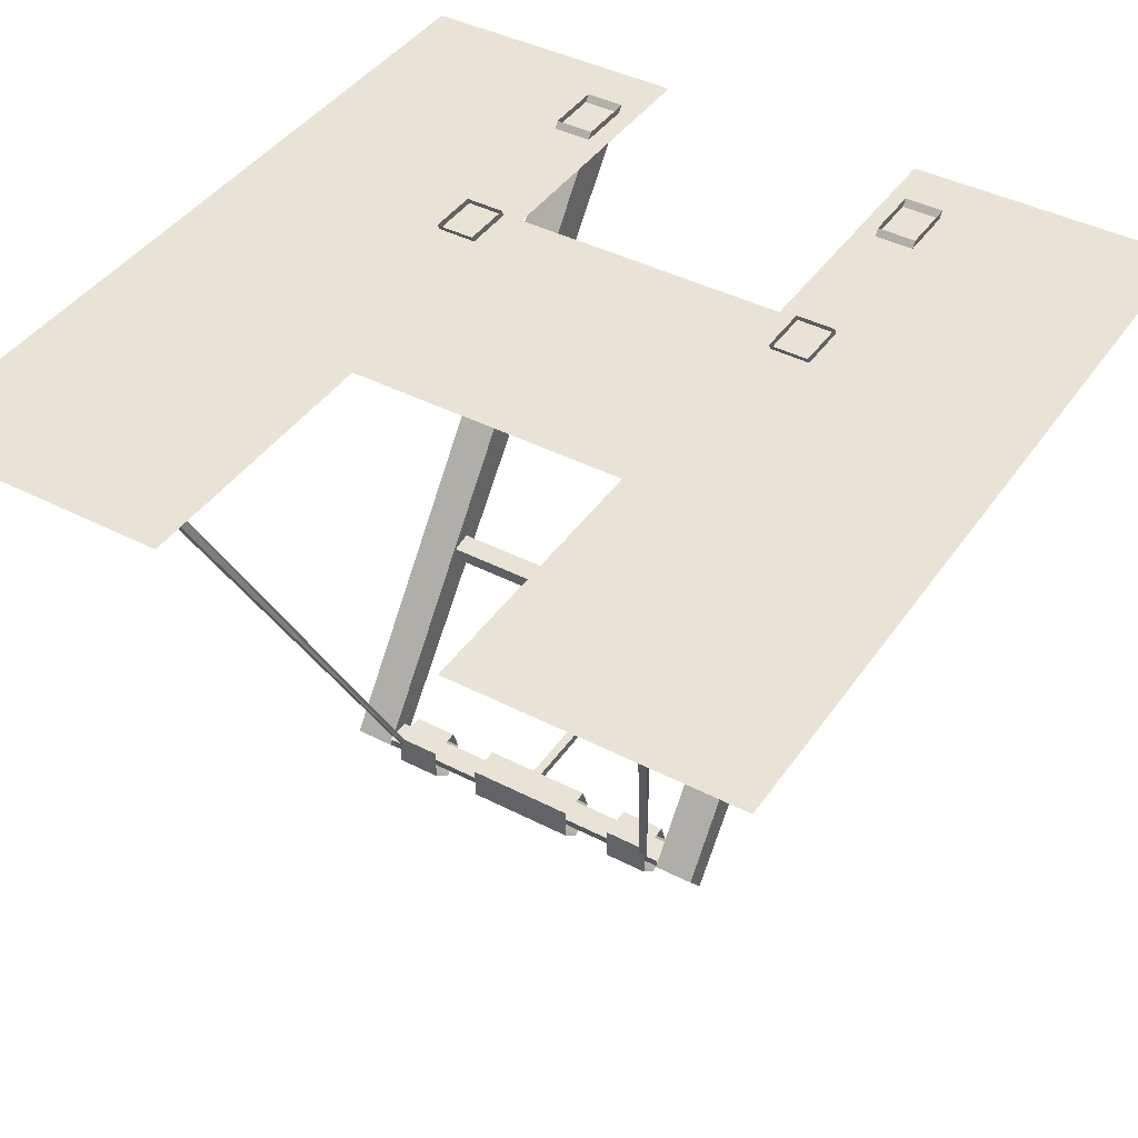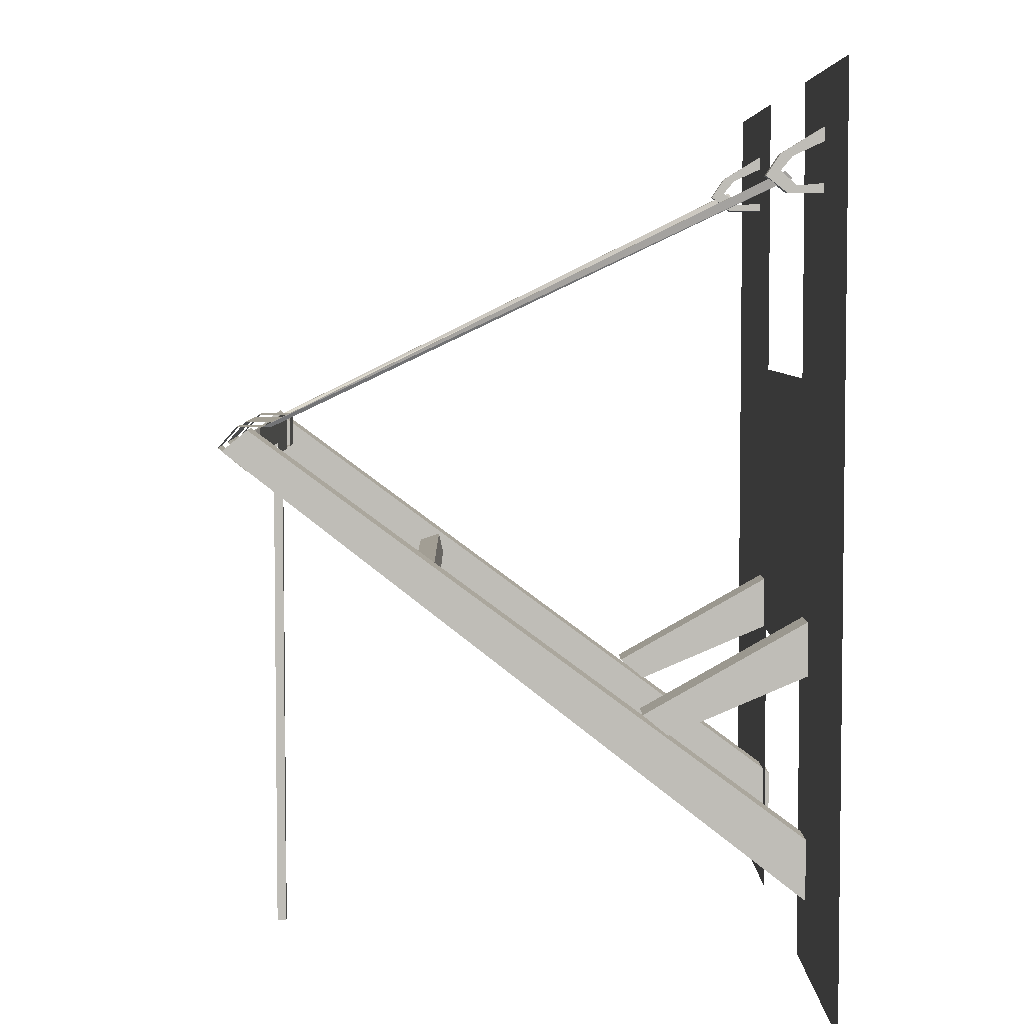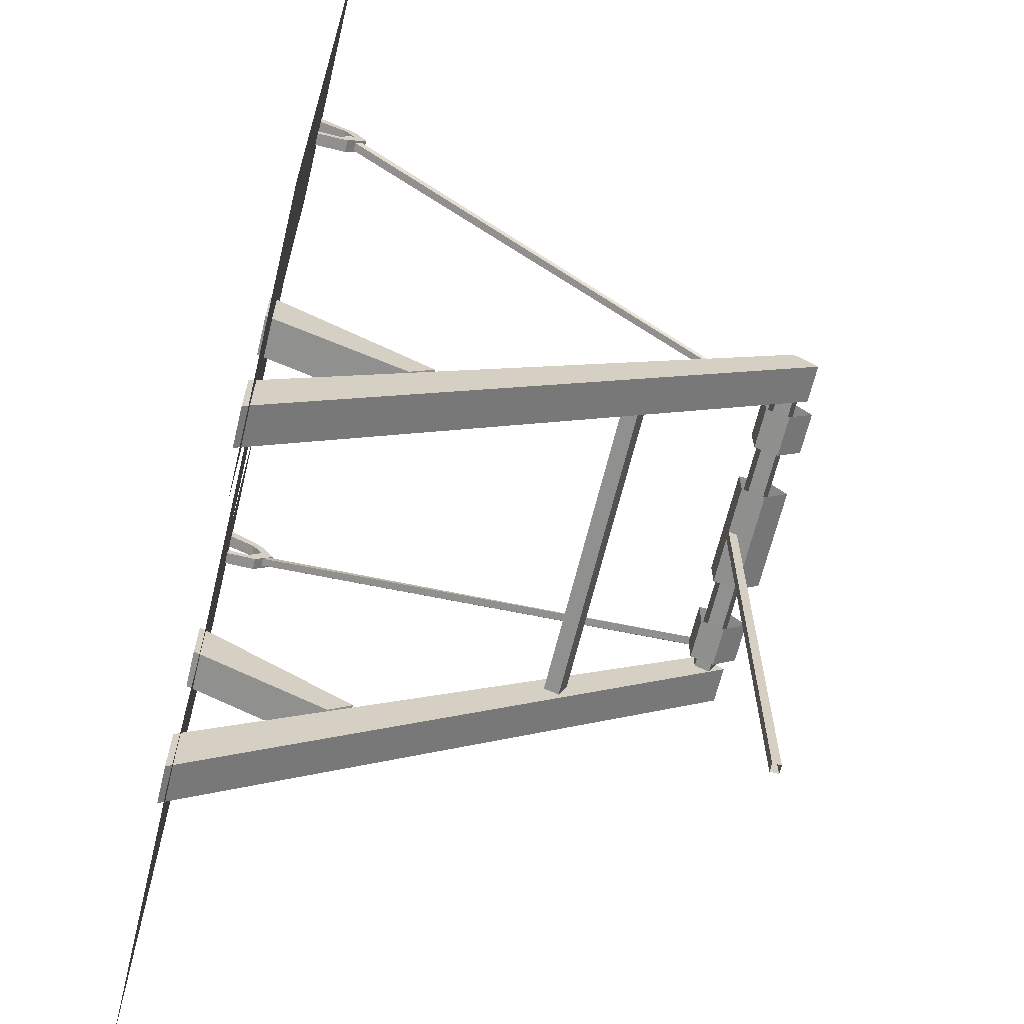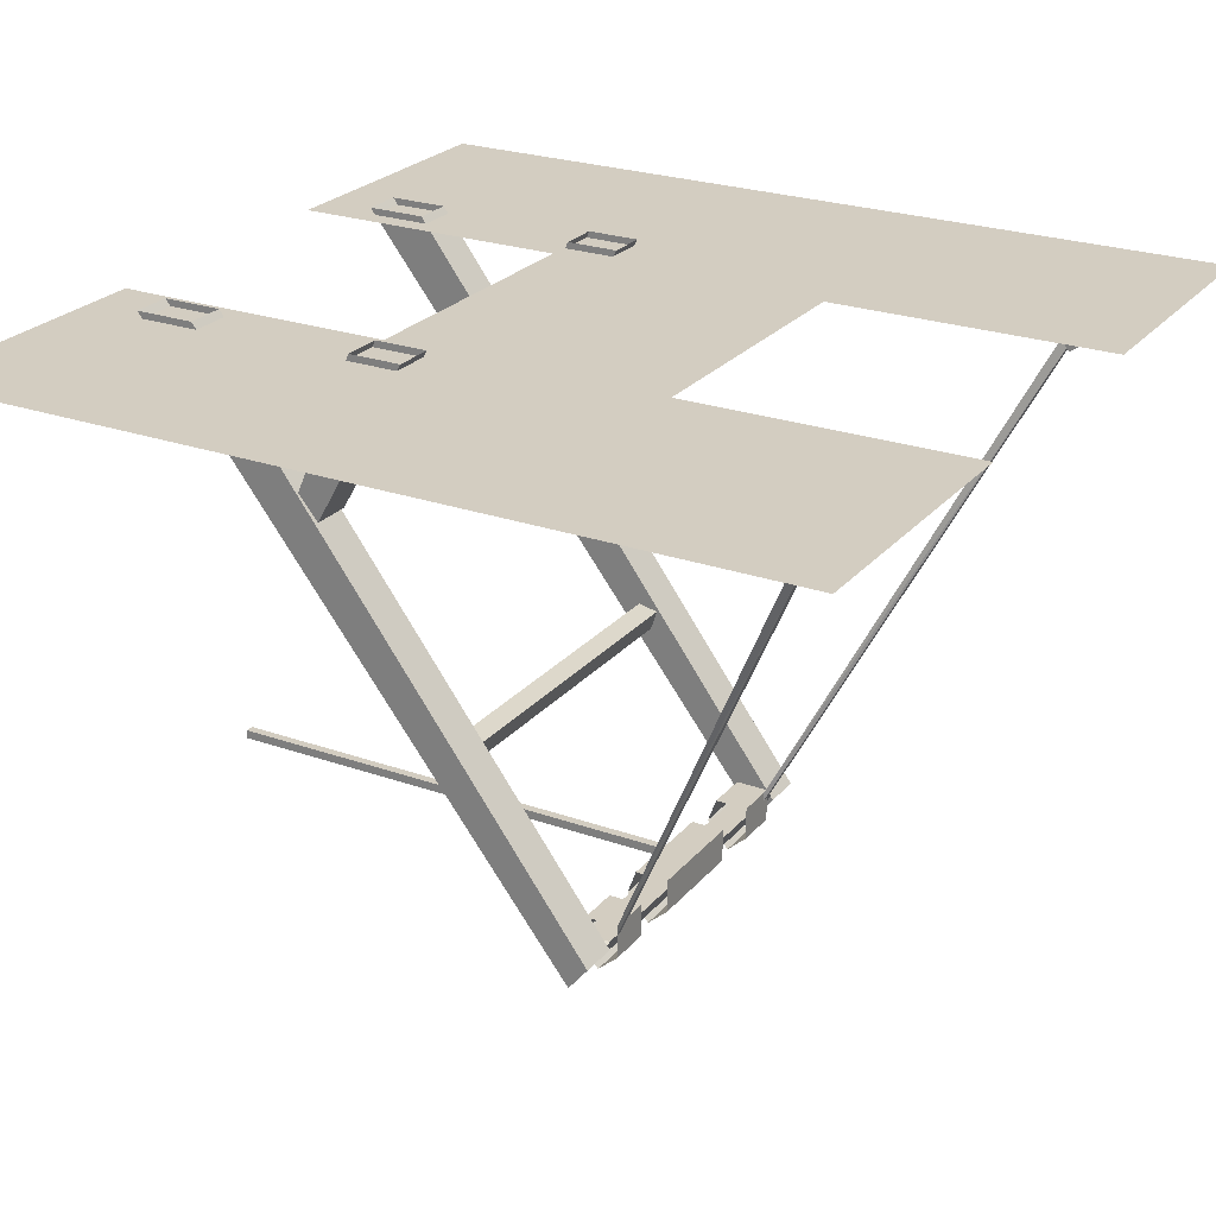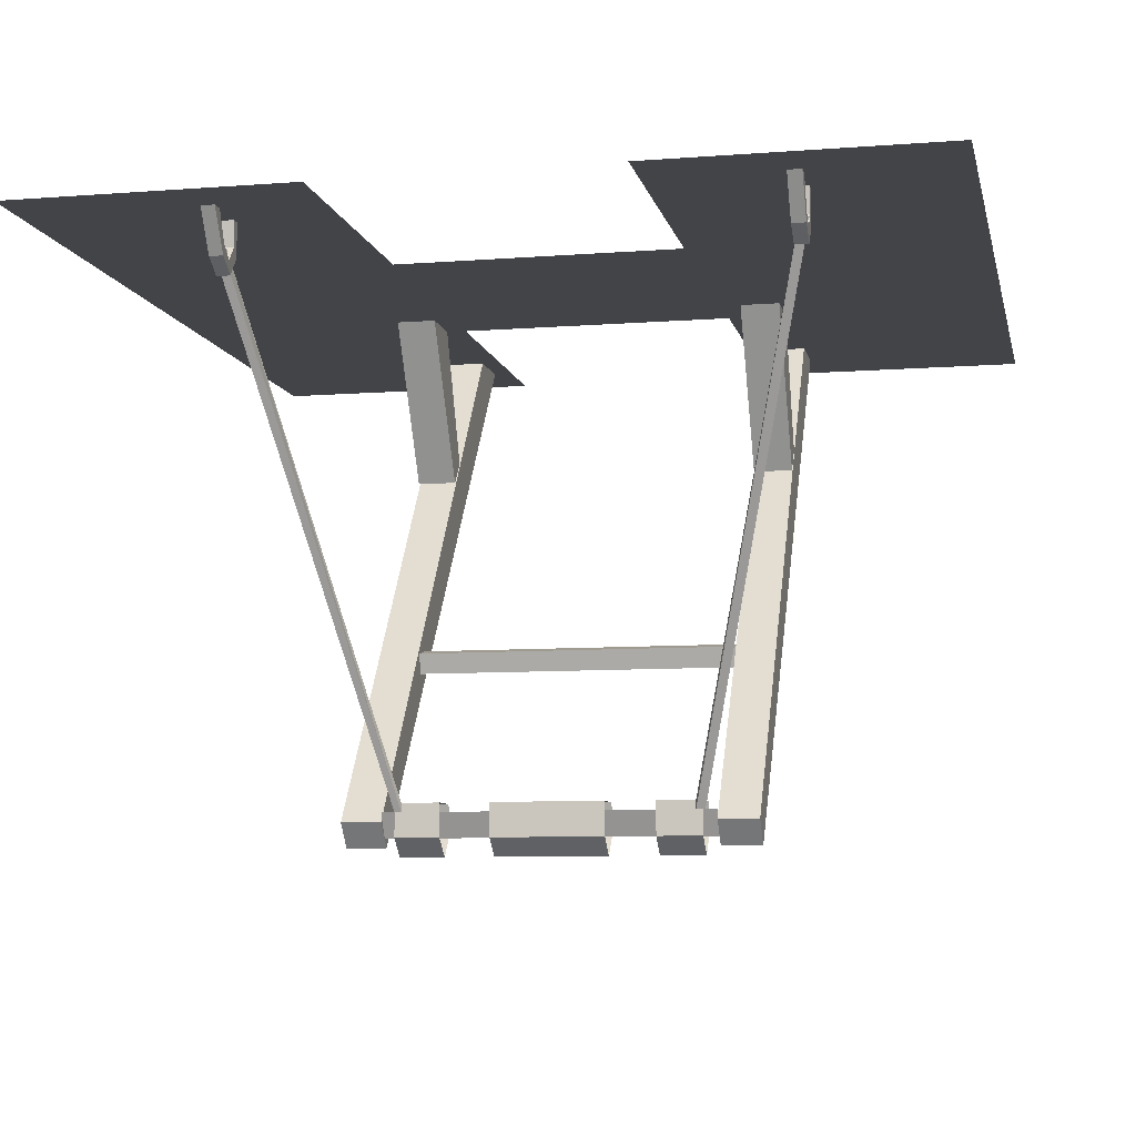
<metadata>
{"format":"obj","ext":"obj","renderer":"f3d","projection":"perspective","resolution":1024,"background":"white","views":[{"elev":41.9,"azim":31.8,"up":"+Y"},{"elev":5.0,"azim":89.2,"up":"+Z"},{"elev":-65.7,"azim":-103.6,"up":"+Z"},{"elev":24.8,"azim":-60.0,"up":"+Y"},{"elev":-8.1,"azim":12.0,"up":"+Y"}]}
</metadata>
<code>
o unused/5138
v -192 0 -64
v -64 0 -64
v -64 0 -192
v -192 0 -192
v -192 0 64
v -64 0 64
v -192 0 192
v -64 0 192
v -67 -232 43
v -114 -13 148
v -110 -13 148
v -64 -232 43
v -64 -236 43
v -110 -16 151
v -114 -16 151
v -67 -236 43
v -108 0 146
v -108 -11 145
v -108 -15 142
v -108 0 142
v -114 -15 142
v -114 0 142
v -114 -11 145
v -114 0 146
v -114 -24 149
v -114 -18 151
v -108 -18 151
v -108 -24 149
v -114 -18 158
v -108 -18 158
v -114 0 169
v -114 0 163
v -114 -13 157
v -108 -13 157
v -108 0 169
v -108 0 163
v -73 3 -164
v -73 -251 34
v -91 -251 34
v -91 3 -164
v -91 -240 43
v -91 3 -137
v -73 -240 43
v -73 3 -137
v -73 3 -62
v -73 3 -38
v -73 -71 -80
v -73 -60 -89
v -91 -60 -89
v -91 3 -62
v -91 3 -38
v -91 -71 -80
v -73 -236 43
v -73 -247 37
v -64 -247 37
v -73 -236 31
v -64 -236 31
v -73 -243 28
v -64 -243 28
v 64 -243 28
v 64 -247 37
v 64 -236 43
v 64 -236 31
v 73 -236 31
v 73 -243 28
v 73 -247 37
v 73 -236 43
v -73 -161 -17
v -73 -170 -20
v -64 -170 -20
v -64 -161 -17
v -73 -159 -26
v -64 -159 -26
v -73 -166 -29
v -64 -166 -29
v 64 -166 -29
v 64 -170 -20
v 64 -161 -17
v 64 -159 -26
v 73 -159 -26
v 73 -166 -29
v 73 -170 -20
v 73 -161 -17
v 64 0 192
v 192 0 192
v 192 0 64
v 64 0 64
v 192 0 -64
v 64 0 -64
v 127 0 146
v 127 -11 145
v 127 -15 142
v 127 0 142
v 121 -15 142
v 121 0 142
v 121 -11 145
v 121 0 146
v 121 -24 149
v 121 -18 151
v 127 -18 151
v 127 -24 149
v 121 -18 158
v 127 -18 158
v 121 0 169
v 121 0 163
v 121 -13 157
v 127 -13 157
v 127 0 169
v 127 0 163
v 123 -16 151
v 68 -236 43
v 127 -16 151
v 127 -13 148
v 68 -232 43
v 64 -232 43
v 123 -13 148
v 192 0 -192
v 64 0 -192
v 91 -240 43
v 91 3 -137
v 73 3 -137
v 73 -240 43
v 91 -251 34
v 91 3 -164
v 73 -251 34
v 73 3 -164
v 91 3 -62
v 91 3 -38
v 91 -71 -80
v 91 -60 -89
v 73 -60 -89
v 73 3 -62
v 73 3 -38
v 73 -71 -80
v -2 -236 -64
v -2 -236 -192
v 2 -236 -192
v 2 -236 -64
v -2 -236 28
v -2 -232 28
v -2 -232 -64
v -2 -232 -192
v 2 -232 -64
v 2 -232 -192
v 2 -236 28
v 2 -232 28
v 0 -243 24
v 0 -255 34
v -25 -255 34
v -25 -243 24
v 0 -232 28
v 25 -232 28
v 25 -243 24
v 25 -255 34
v 0 -247 43
v -25 -247 43
v -25 -232 28
v 0 -232 43
v 25 -232 43
v -25 -232 43
v 25 -247 43
v -47 -243 24
v -47 -255 34
v -67 -255 34
v -67 -243 24
v -47 -232 28
v -67 -232 28
v -47 -232 43
v -47 -247 43
v -67 -247 43
v 67 -243 24
v 67 -255 34
v 47 -255 34
v 47 -243 24
v 67 -232 28
v 47 -232 28
v 67 -232 43
v 47 -232 43
v 67 -247 43
v 47 -247 43
f 1 2 3
f 1 3 4
f 5 6 2
f 5 2 1
f 7 8 6
f 7 6 5
f 9 10 11
f 9 11 12
f 12 11 13
f 13 11 14
f 13 14 15
f 13 15 16
f 16 15 9
f 9 15 10
f 17 18 19
f 17 19 20
f 20 19 21
f 20 21 22
f 22 21 23
f 22 23 24
f 24 23 18
f 24 18 17
f 23 21 25
f 23 25 26
f 23 26 27
f 23 27 18
f 18 27 19
f 19 27 28
f 19 28 25
f 19 25 21
f 29 25 28
f 29 28 30
f 29 30 31
f 29 31 32
f 29 32 33
f 29 33 26
f 29 26 25
f 28 27 34
f 28 34 30
f 30 34 35
f 30 35 31
f 34 36 35
f 36 34 33
f 36 33 32
f 26 33 34
f 26 34 27
f 37 38 39
f 37 39 40
f 40 39 41
f 40 41 42
f 42 41 43
f 42 43 44
f 44 43 38
f 44 38 37
f 45 46 47
f 45 47 48
f 45 48 49
f 45 49 50
f 50 49 51
f 51 49 52
f 51 52 47
f 51 47 46
f 38 43 41
f 38 41 39
f 53 54 55
f 53 55 13
f 53 13 56
f 56 13 57
f 56 57 58
f 58 57 59
f 58 59 54
f 54 59 55
f 55 59 60
f 55 60 61
f 55 61 13
f 13 61 62
f 13 62 57
f 57 62 63
f 57 63 59
f 59 63 60
f 60 63 64
f 60 64 65
f 60 65 61
f 61 65 66
f 61 66 62
f 62 66 67
f 62 67 63
f 63 67 64
f 68 69 70
f 68 70 71
f 68 71 72
f 72 71 73
f 72 73 74
f 74 73 75
f 74 75 69
f 69 75 70
f 70 75 76
f 70 76 77
f 70 77 71
f 71 77 78
f 71 78 73
f 73 78 79
f 73 79 75
f 75 79 76
f 76 79 80
f 76 80 81
f 76 81 77
f 77 81 82
f 77 82 78
f 78 82 83
f 78 83 79
f 79 83 80
f 84 85 86
f 84 86 87
f 87 86 88
f 87 88 89
f 87 89 6
f 6 89 2
f 90 91 92
f 90 92 93
f 93 92 94
f 93 94 95
f 95 94 96
f 95 96 97
f 97 96 91
f 97 91 90
f 96 94 98
f 96 98 99
f 96 99 100
f 96 100 91
f 91 100 92
f 92 100 101
f 92 101 98
f 92 98 94
f 102 98 101
f 102 101 103
f 102 103 104
f 102 104 105
f 102 105 106
f 102 106 99
f 102 99 98
f 101 100 107
f 101 107 103
f 103 107 108
f 103 108 104
f 107 109 108
f 109 107 106
f 109 106 105
f 99 106 107
f 99 107 100
f 110 62 111
f 110 111 112
f 112 111 113
f 113 111 114
f 113 114 115
f 113 115 116
f 116 115 110
f 110 115 62
f 89 88 117
f 89 117 118
f 119 120 121
f 119 121 122
f 119 122 123
f 119 123 120
f 120 123 124
f 124 123 125
f 124 125 126
f 126 125 122
f 126 122 121
f 127 128 129
f 127 129 130
f 127 130 131
f 127 131 132
f 132 131 133
f 133 131 134
f 133 134 129
f 133 129 128
f 123 122 125
f 135 136 137
f 135 137 138
f 135 138 139
f 135 139 140
f 135 140 141
f 135 141 136
f 136 141 142
f 142 141 143
f 142 143 144
f 144 143 138
f 144 138 137
f 139 138 145
f 145 138 143
f 145 143 146
f 146 143 141
f 146 141 140
f 147 148 149
f 147 149 150
f 147 150 151
f 147 151 152
f 147 152 153
f 147 153 148
f 148 153 154
f 148 154 155
f 148 155 156
f 148 156 149
f 151 150 157
f 151 157 158
f 151 158 159
f 151 159 152
f 155 158 160
f 155 160 156
f 158 157 160
f 154 161 155
f 155 161 158
f 158 161 159
f 162 163 164
f 162 164 165
f 162 165 166
f 166 165 167
f 166 167 168
f 168 167 9
f 168 9 169
f 169 9 170
f 169 170 163
f 163 170 164
f 171 172 173
f 171 173 174
f 171 174 175
f 175 174 176
f 175 176 177
f 177 176 178
f 177 178 179
f 179 178 180
f 179 180 172
f 172 180 173

</code>
